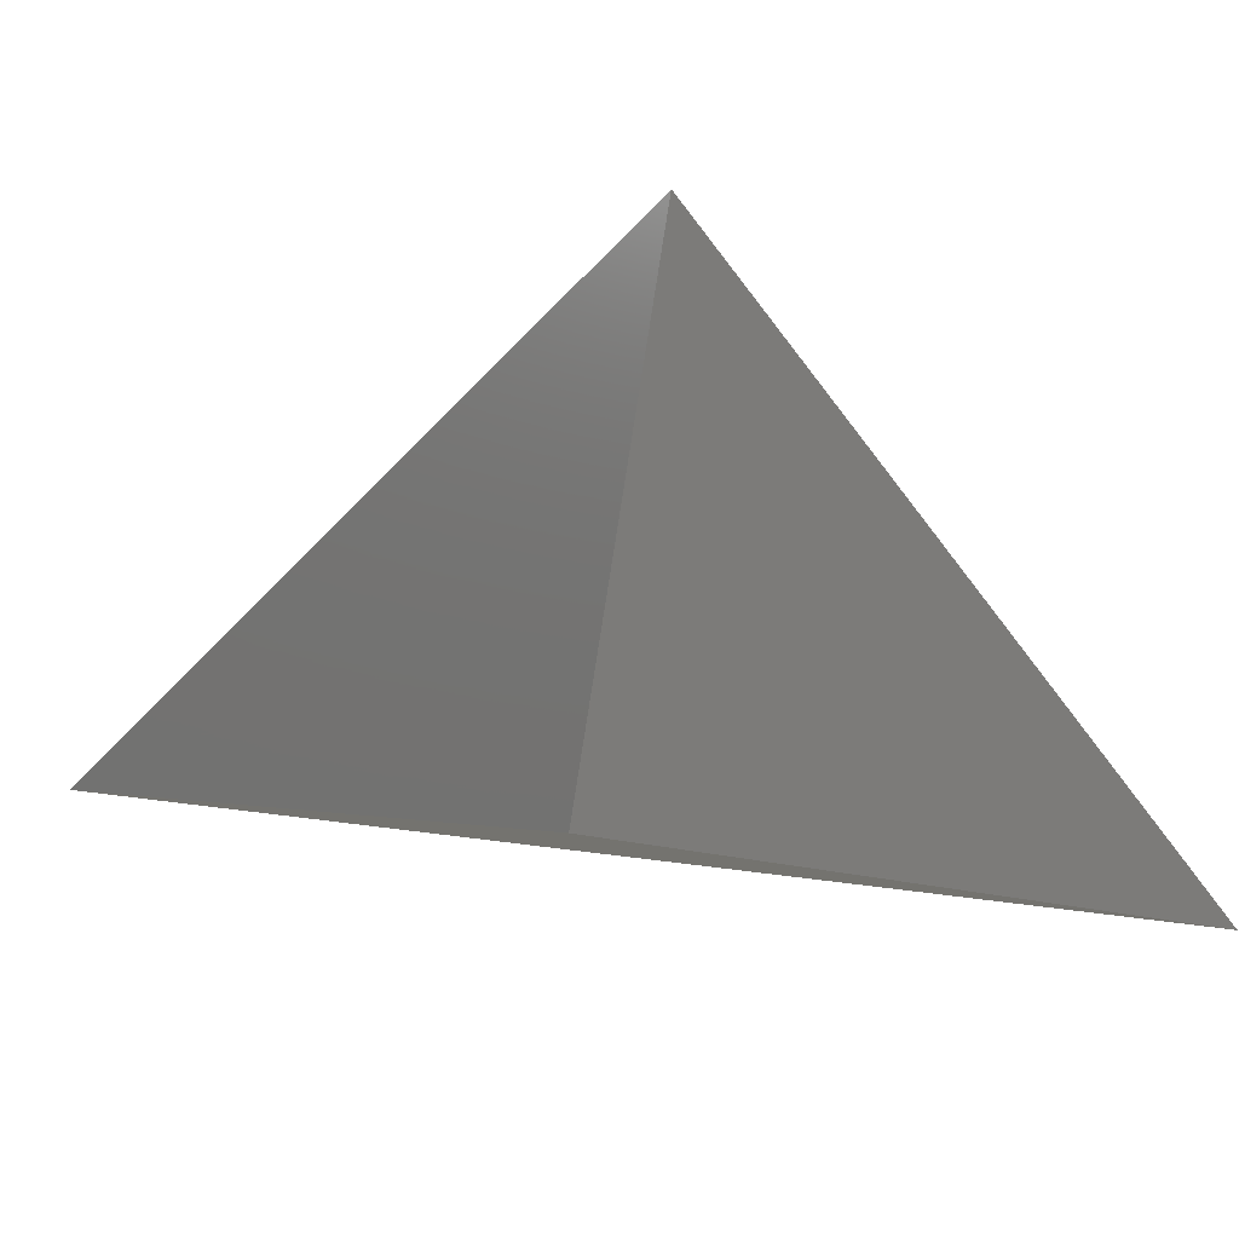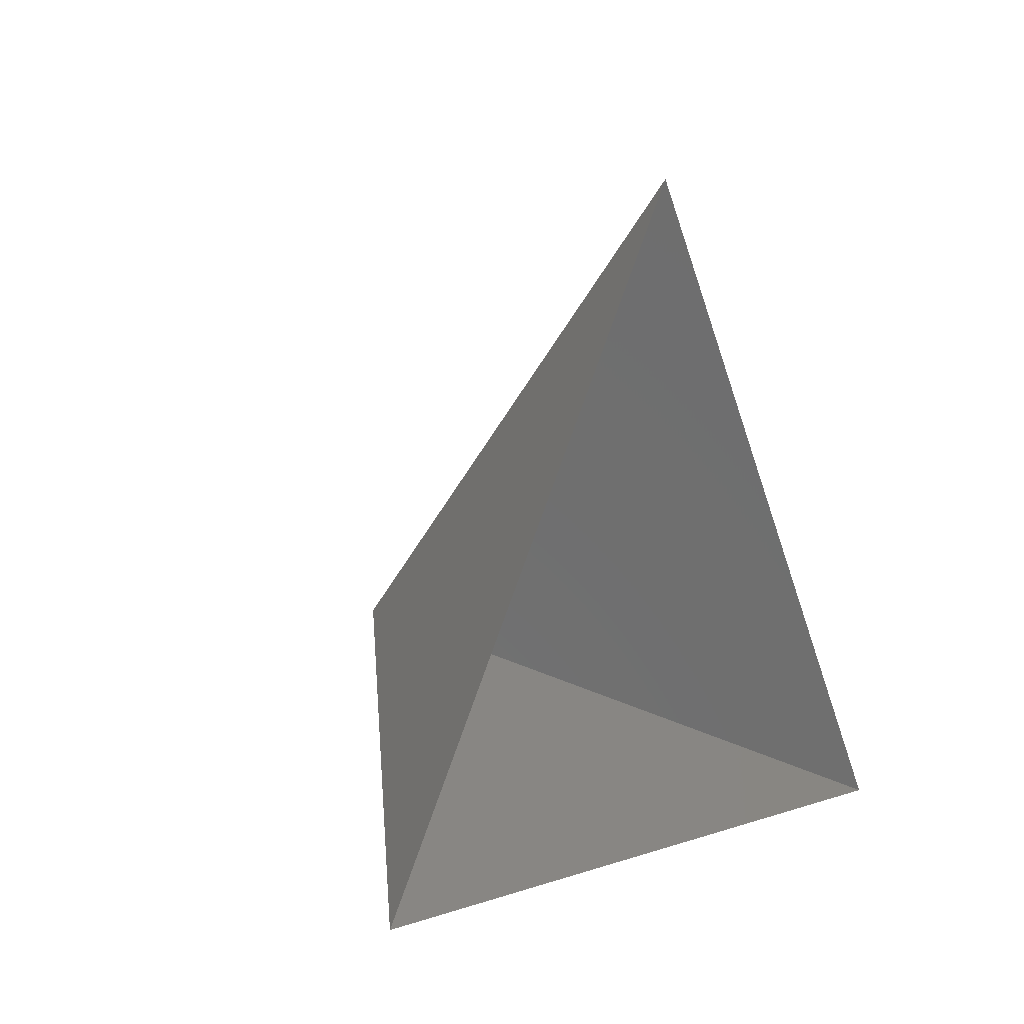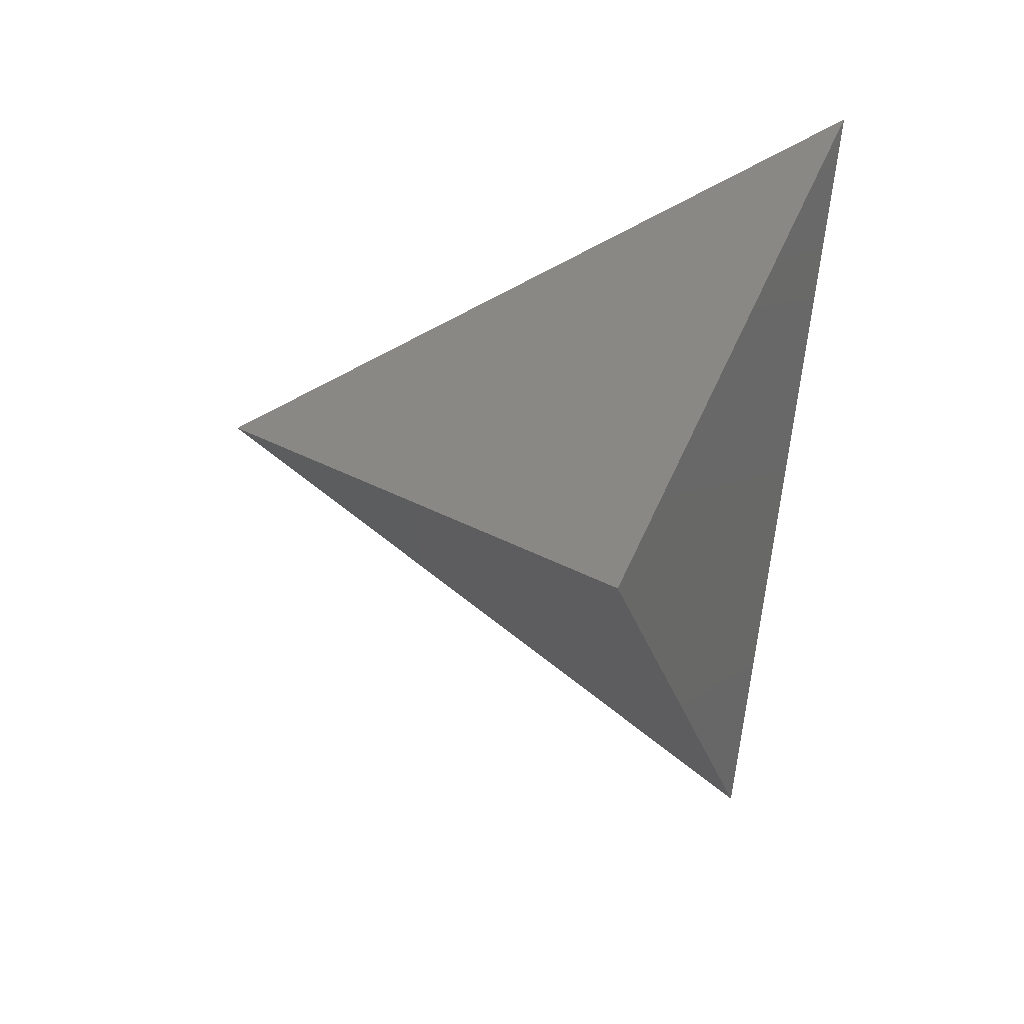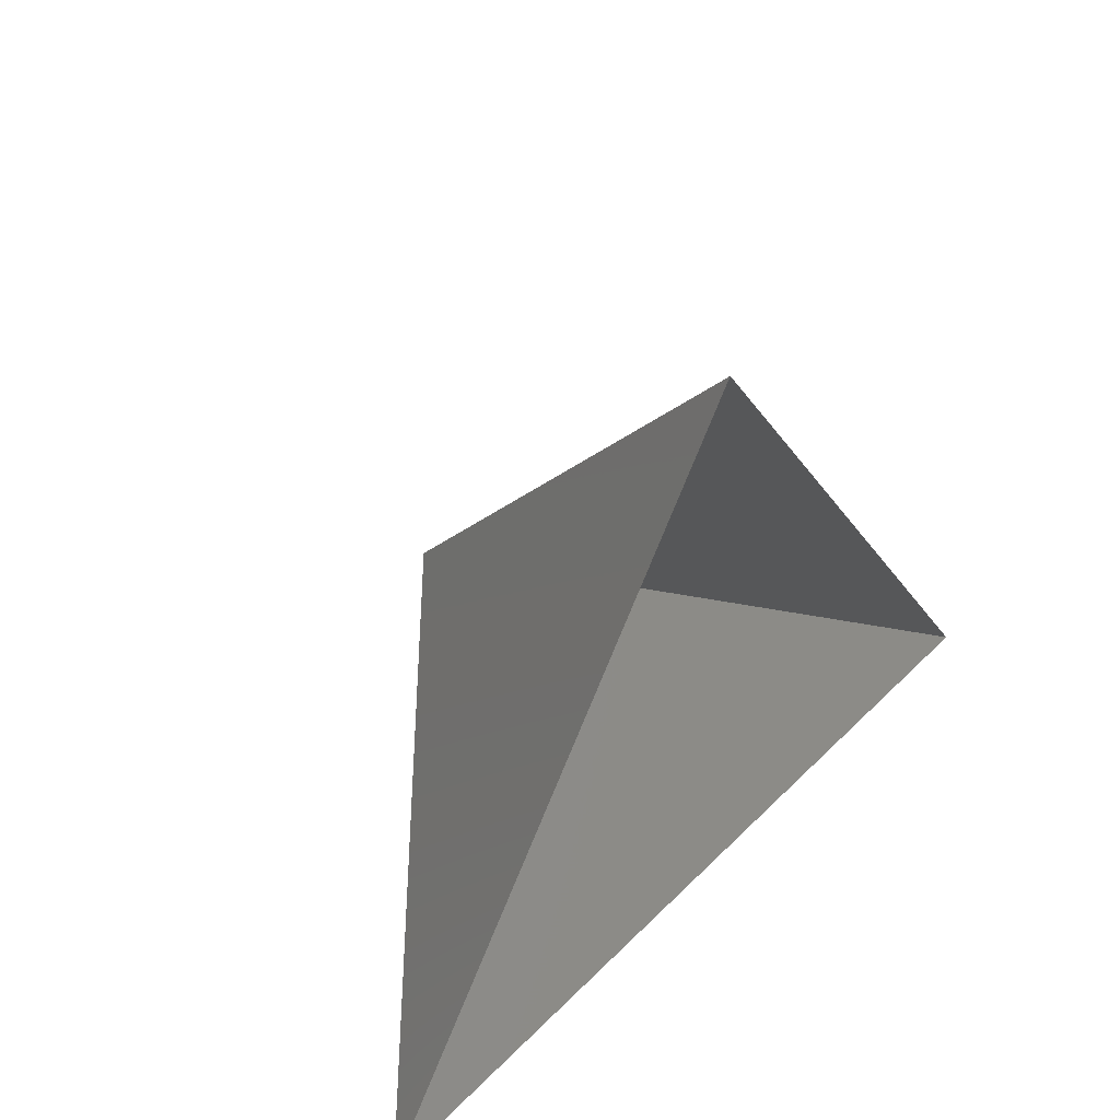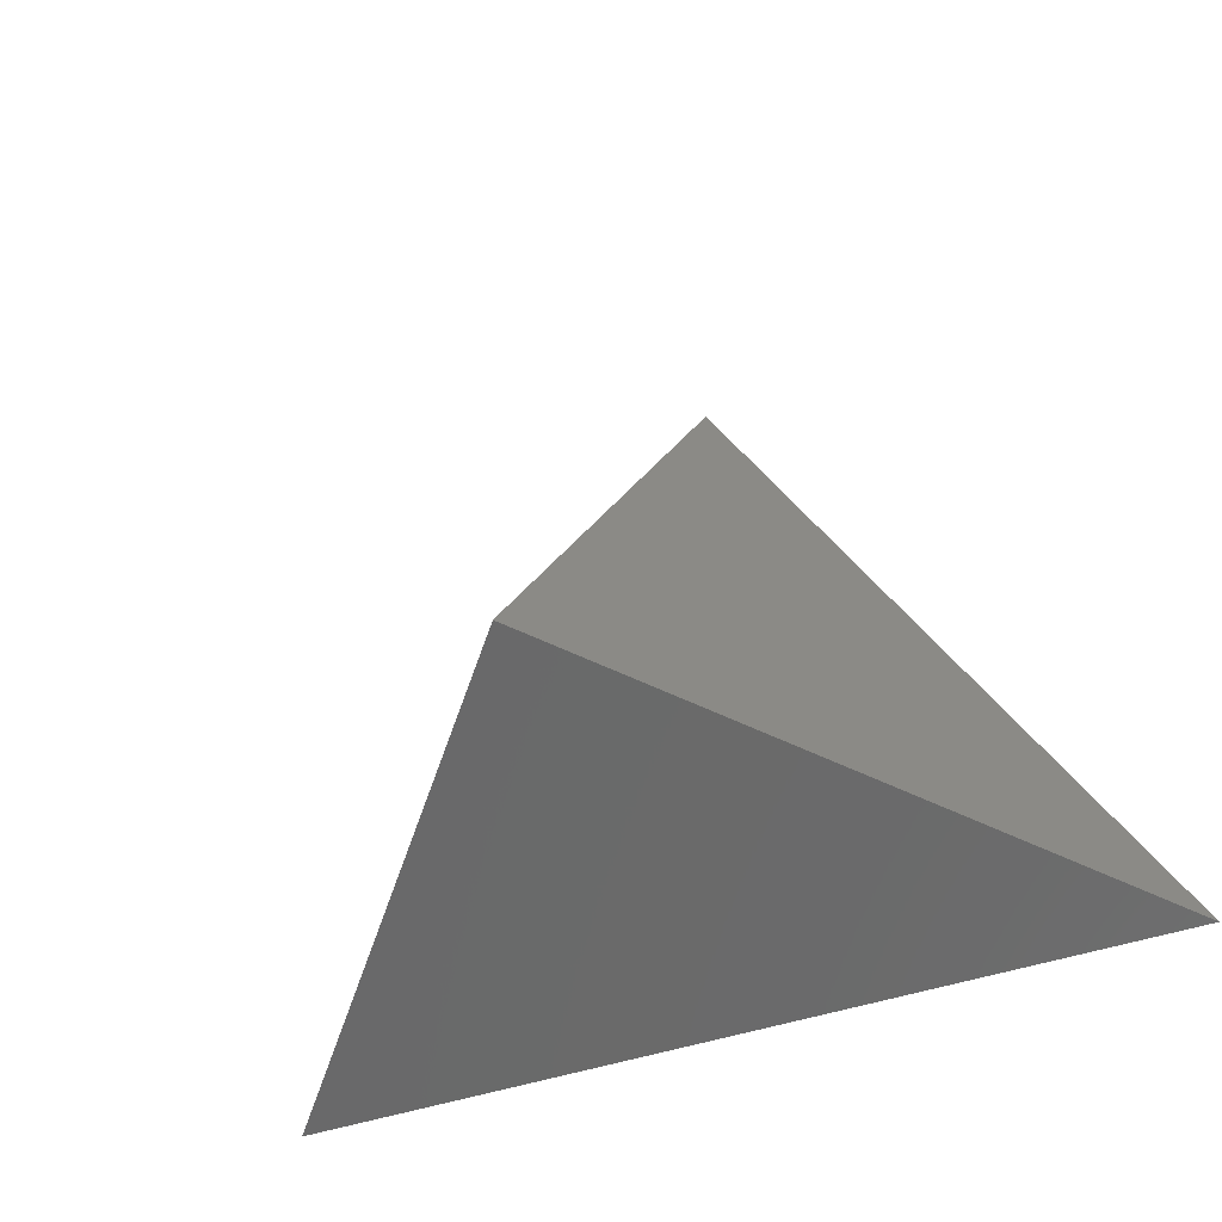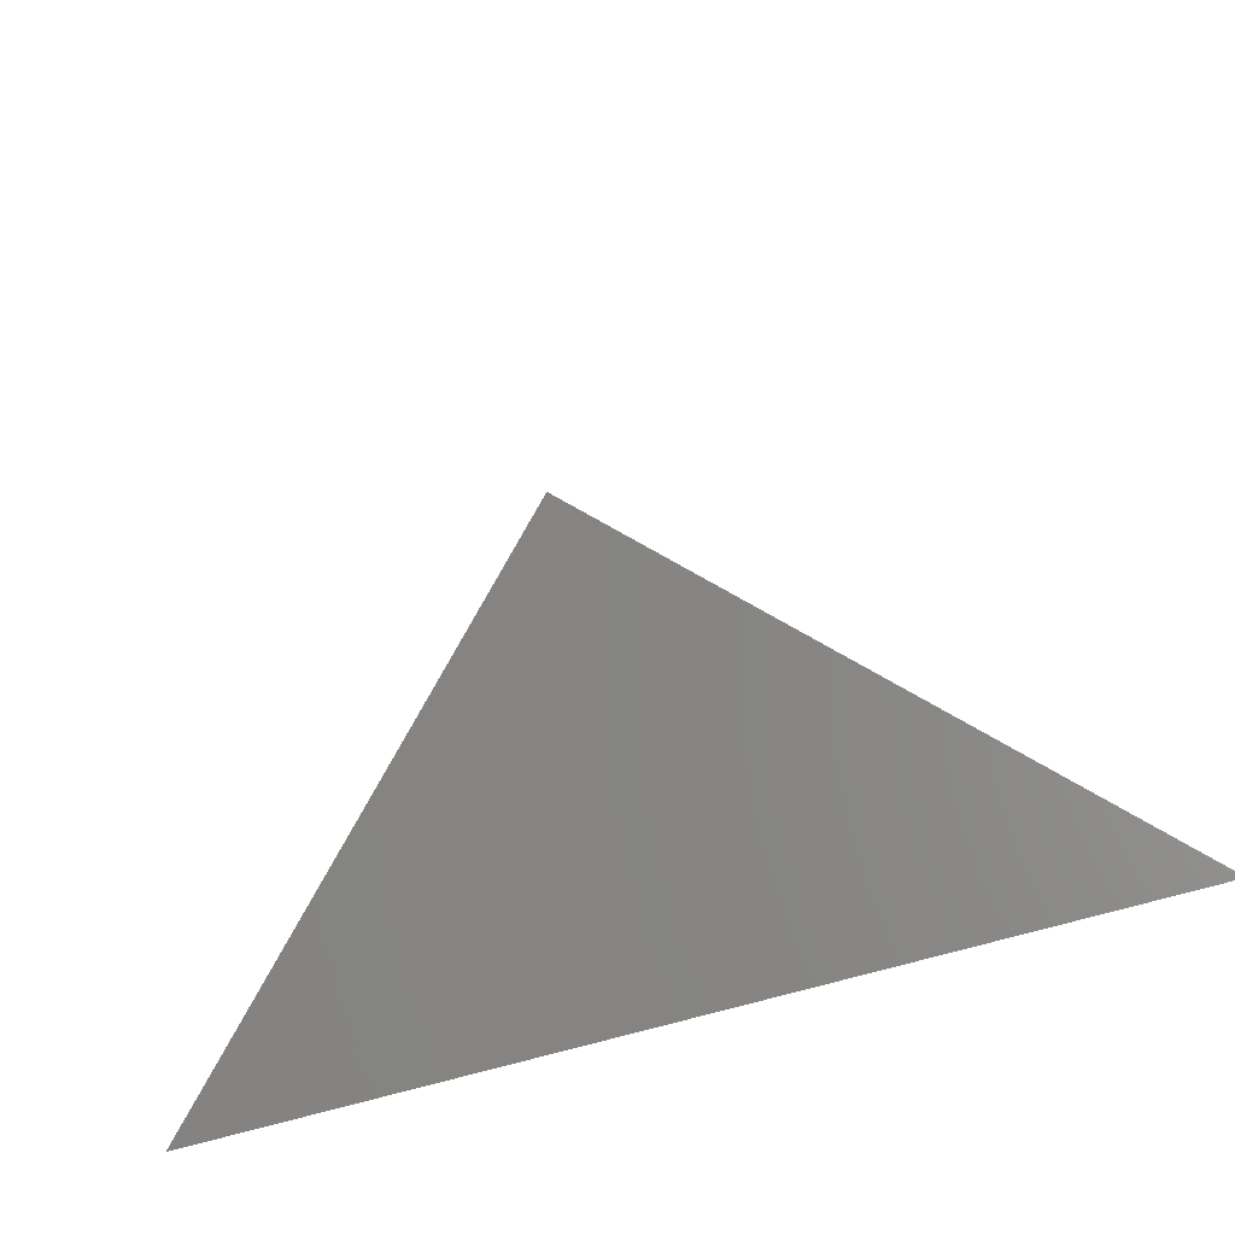
<metadata>
{"format":"stl","ext":"stl","renderer":"f3d","projection":"perspective","resolution":1024,"background":"white","views":[{"elev":-33.4,"azim":-14.2,"up":"+Y"},{"elev":1.8,"azim":-55.2,"up":"+Y"},{"elev":-68.1,"azim":-96.0,"up":"+Z"},{"elev":44.8,"azim":-48.9,"up":"+Y"},{"elev":-32.8,"azim":-149.3,"up":"+Y"},{"elev":-60.9,"azim":-162.3,"up":"+Y"}]}
</metadata>
<code>
# stl→obj: 4 verts, 3 faces
v -5 -17 16.54
v 7 -17 16.54
v 1 -14 11.54
v 1 -8 16.54
f 1 2 3
f 2 4 3
f 4 1 3

</code>
